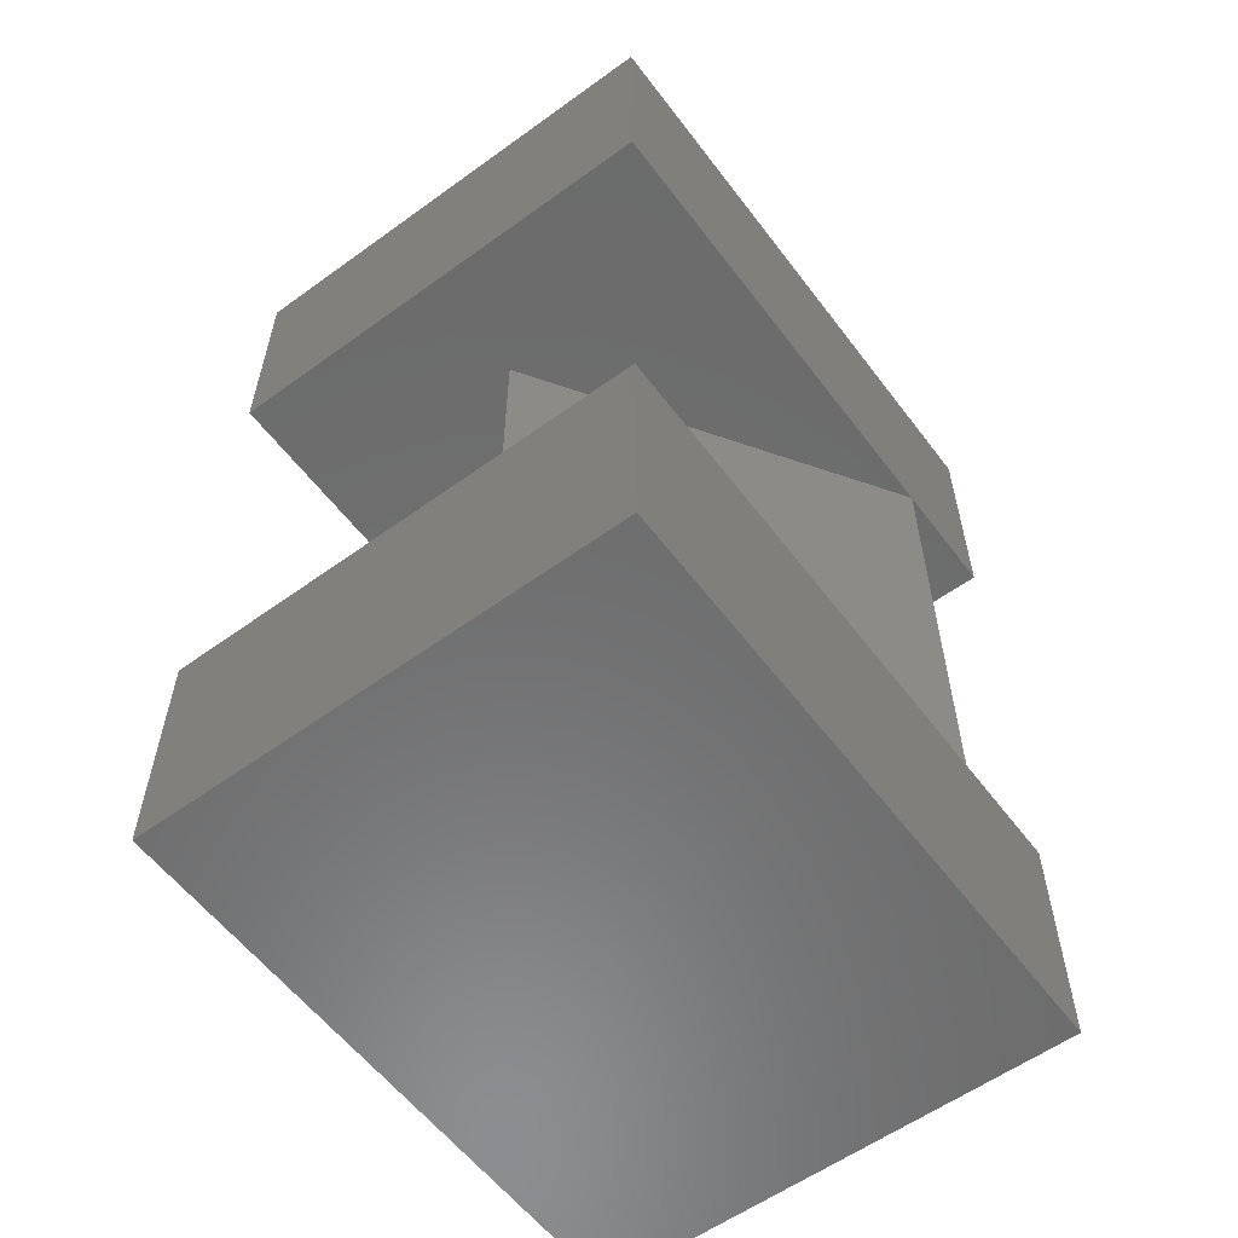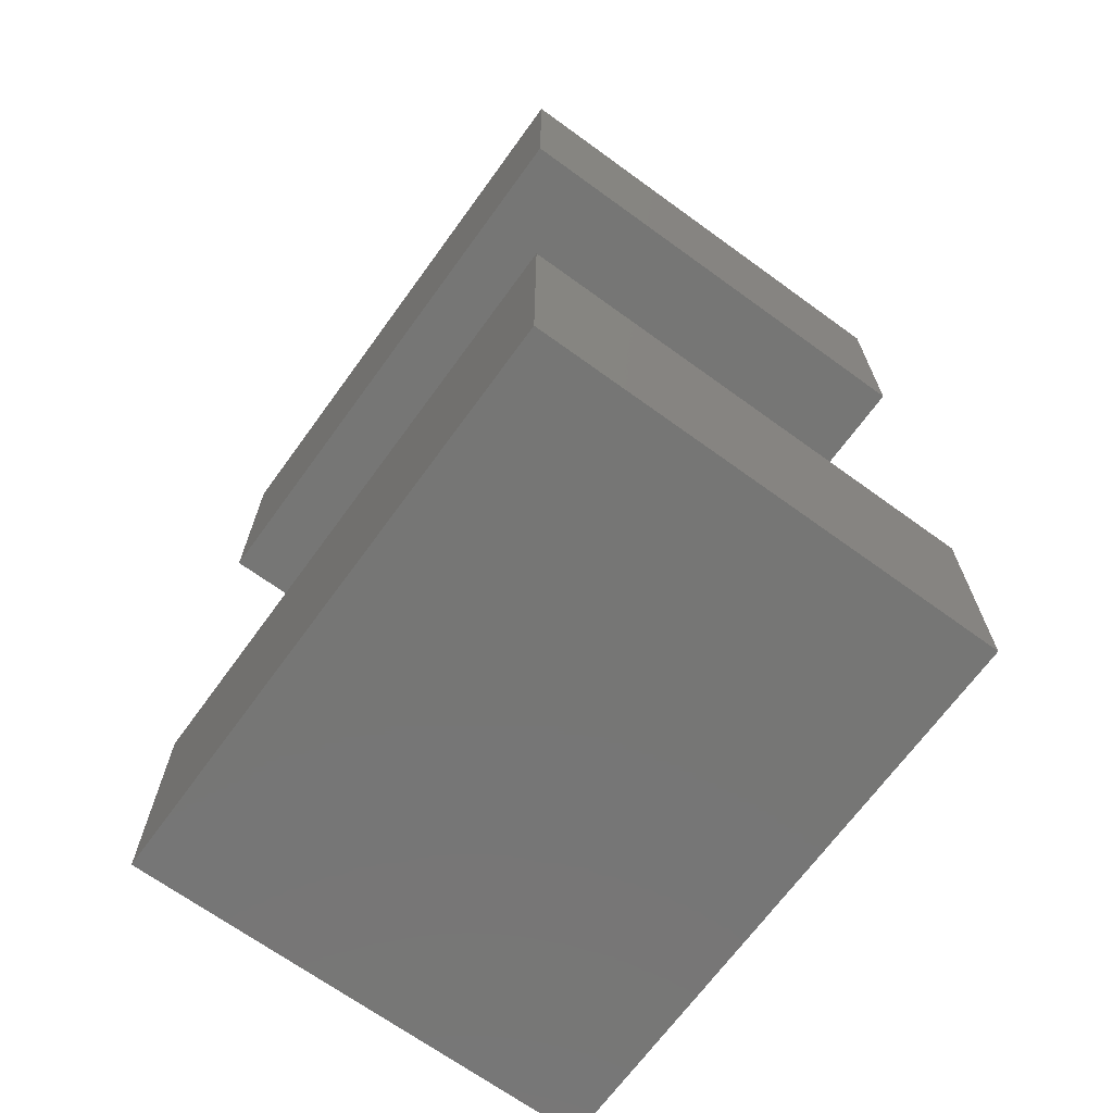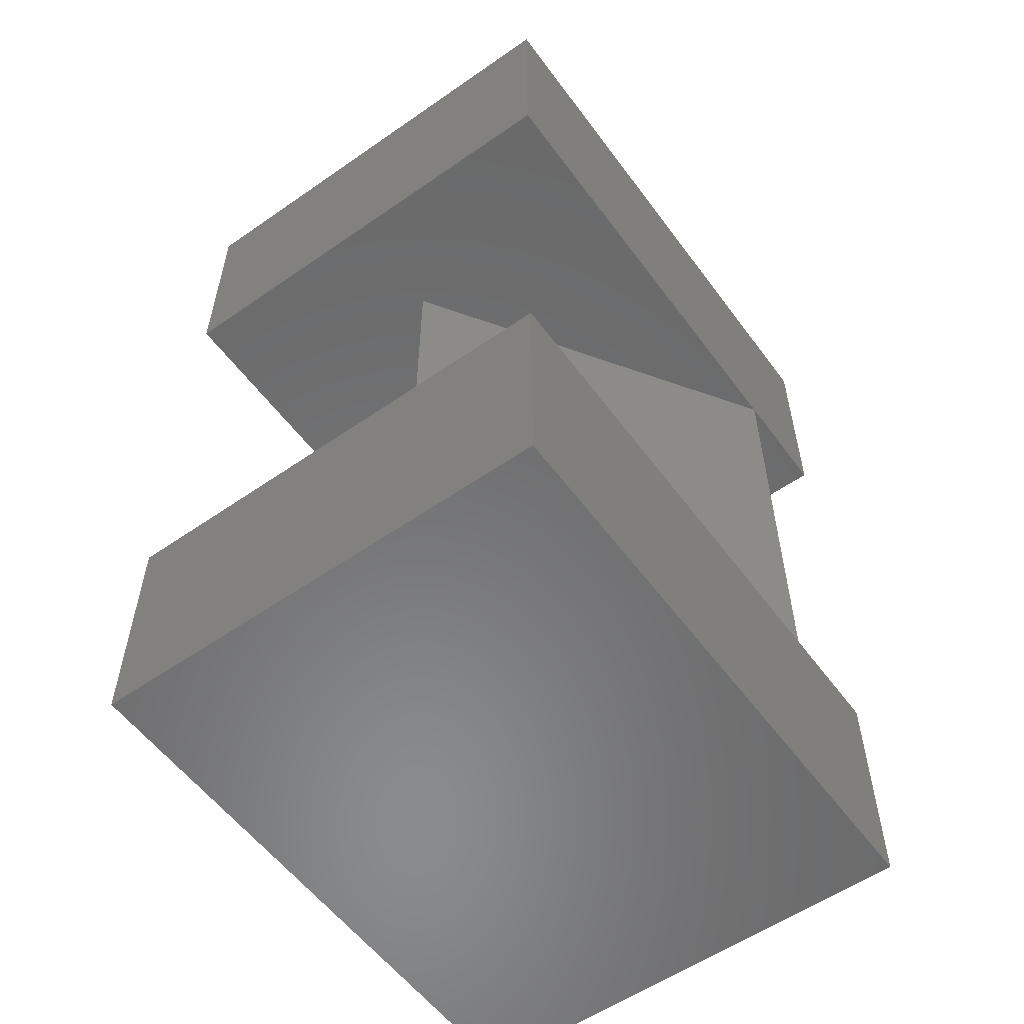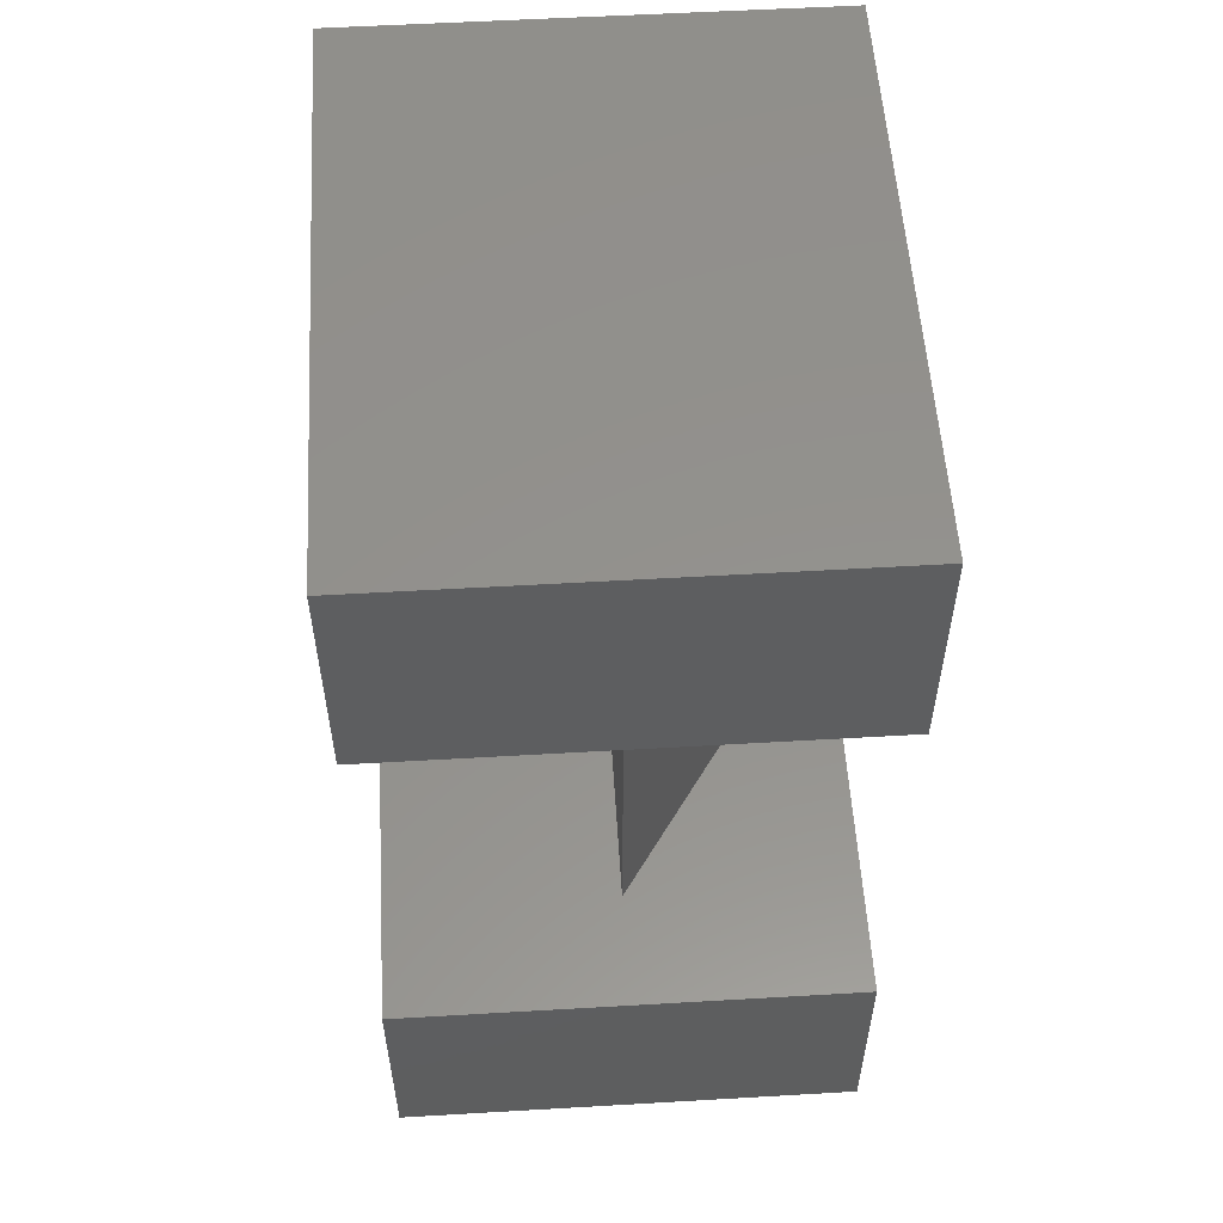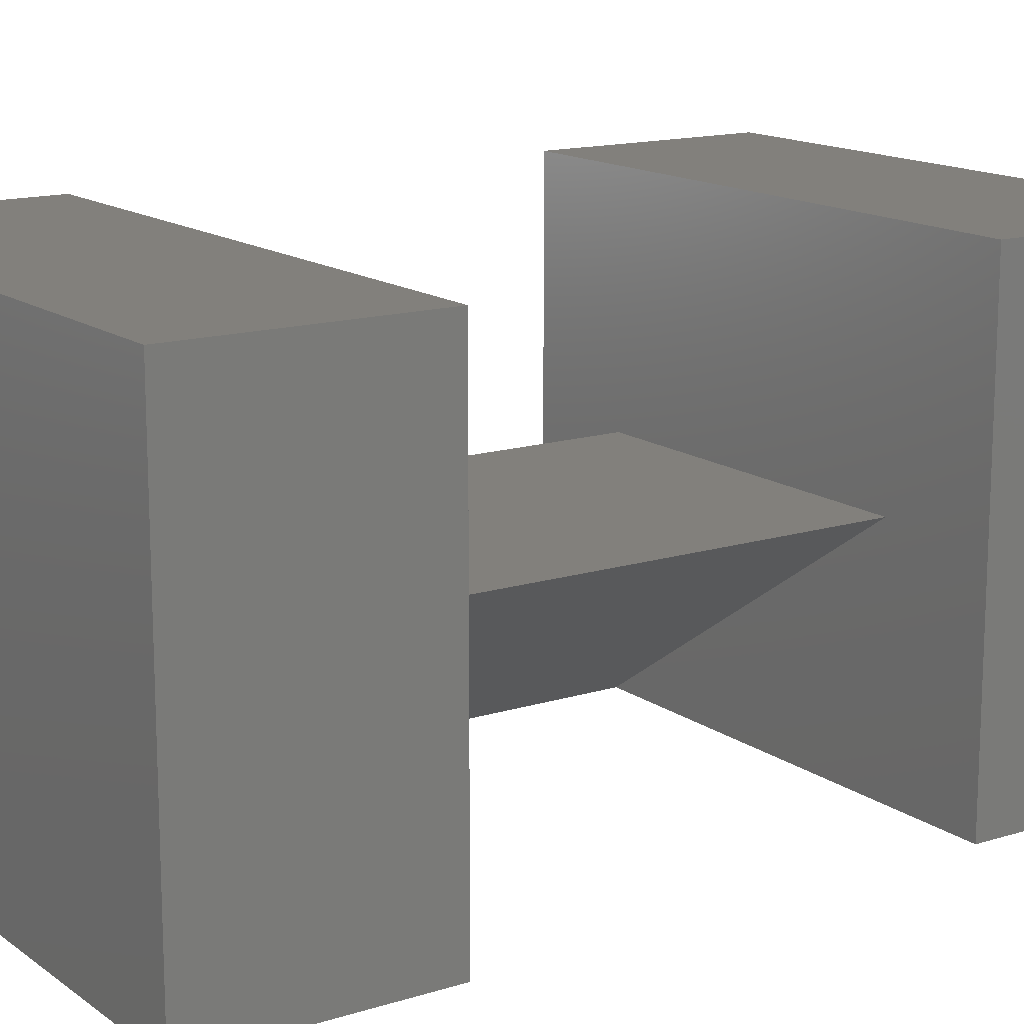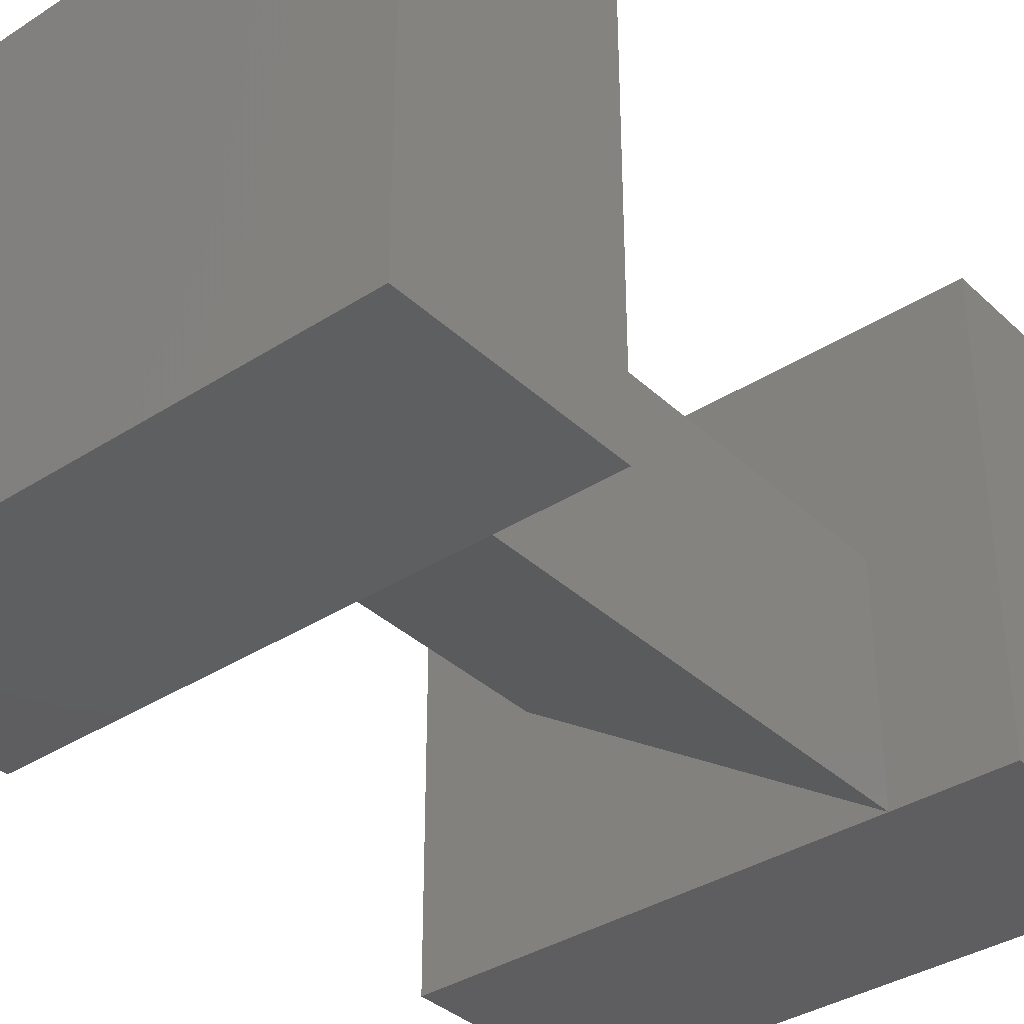
<metadata>
{"format":"stl","ext":"stl","renderer":"f3d","projection":"perspective","resolution":1024,"background":"white","views":[{"elev":-58.1,"azim":126.8,"up":"+Y"},{"elev":-68.5,"azim":54.0,"up":"+Y"},{"elev":-56.4,"azim":126.0,"up":"+Y"},{"elev":55.4,"azim":86.5,"up":"+Y"},{"elev":14.6,"azim":56.0,"up":"+Z"},{"elev":-36.5,"azim":-140.1,"up":"+Z"}]}
</metadata>
<code>
# stl→obj: 22 verts, 40 faces
v 0.1484 -0.8906 1.7e-33
v 0.6016 -0.8906 0.3005
v 0.75 -0.8906 -4.592e-17
v 0.75 -0.8906 0.6
v 0.1484 -0.8906 0.3005
v 6.97e-17 -0.8906 0.6
v 3.296e-17 -0.8906 0
v 0.75 -1.188 -4.592e-17
v 6.592e-17 -1.188 0
v 0.75 -0.2969 -4.592e-17
v 0.6016 -0.2969 0.3005
v 0.1484 -0.2969 1.7e-33
v 0 -0.2969 0
v 3.674e-17 -0.2969 0.6
v 0.1484 -0.2969 0.3005
v 0.75 -0.2969 0.6
v 0.75 0 -4.592e-17
v 0 0 0
v 1.027e-16 -1.188 0.6
v 0.75 -1.188 0.6
v 3.674e-17 0 0.6
v 0.75 0 0.6
f 1 2 3
f 3 2 4
f 4 2 5
f 4 5 6
f 6 5 1
f 6 1 7
f 3 8 1
f 1 8 9
f 1 9 7
f 10 11 12
f 13 12 14
f 14 12 15
f 14 15 16
f 16 15 11
f 16 11 10
f 17 10 18
f 18 10 12
f 18 12 13
f 2 11 5
f 5 11 15
f 1 12 2
f 2 12 11
f 5 15 1
f 1 15 12
f 9 8 19
f 19 8 20
f 19 6 9
f 9 6 7
f 20 4 19
f 19 4 6
f 8 3 20
f 20 3 4
f 18 21 17
f 17 21 22
f 14 21 13
f 13 21 18
f 16 22 14
f 14 22 21
f 10 17 16
f 16 17 22

</code>
